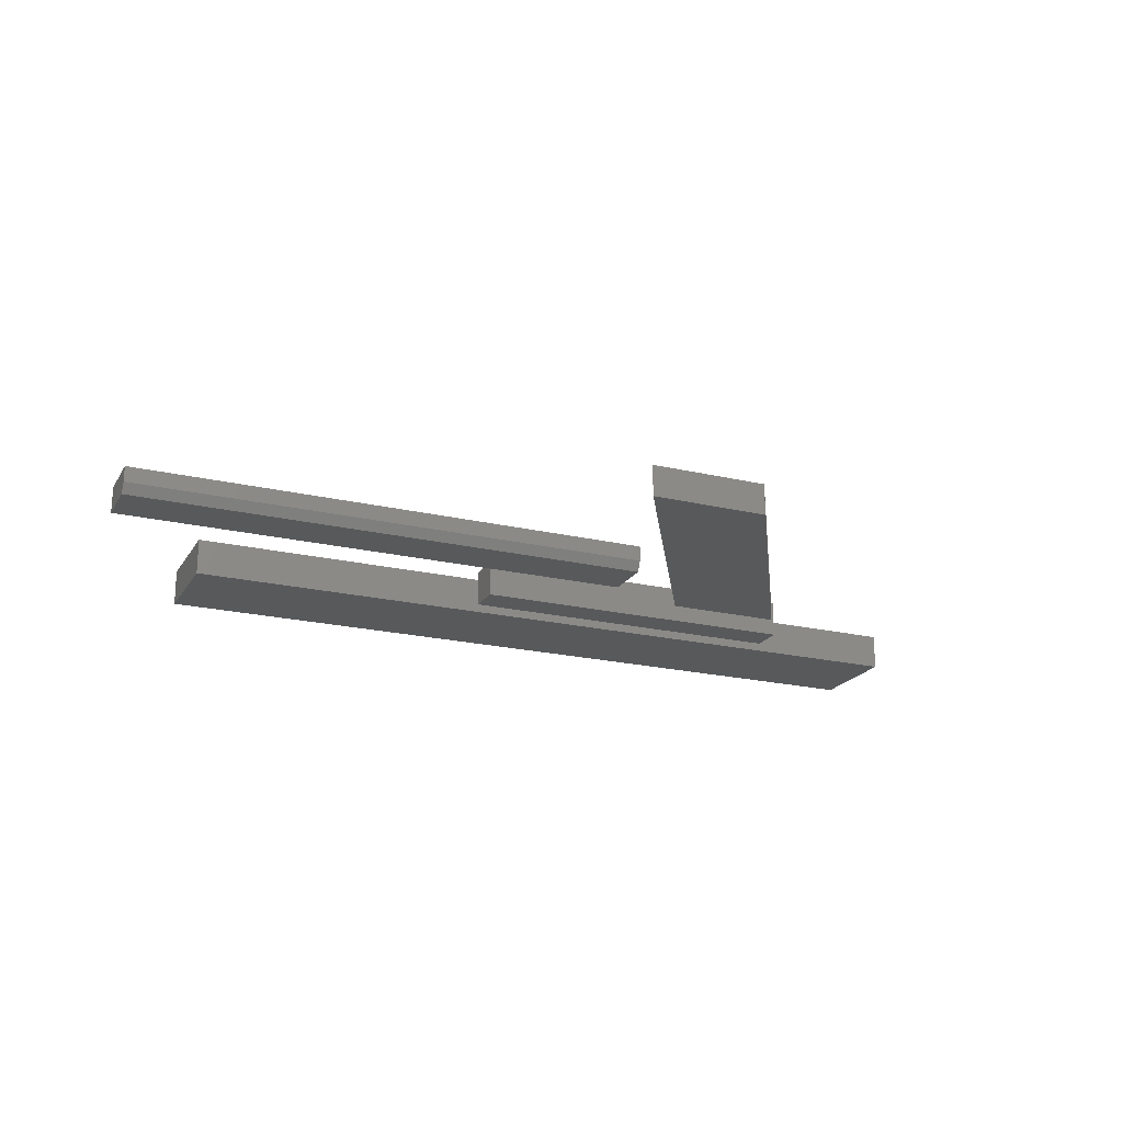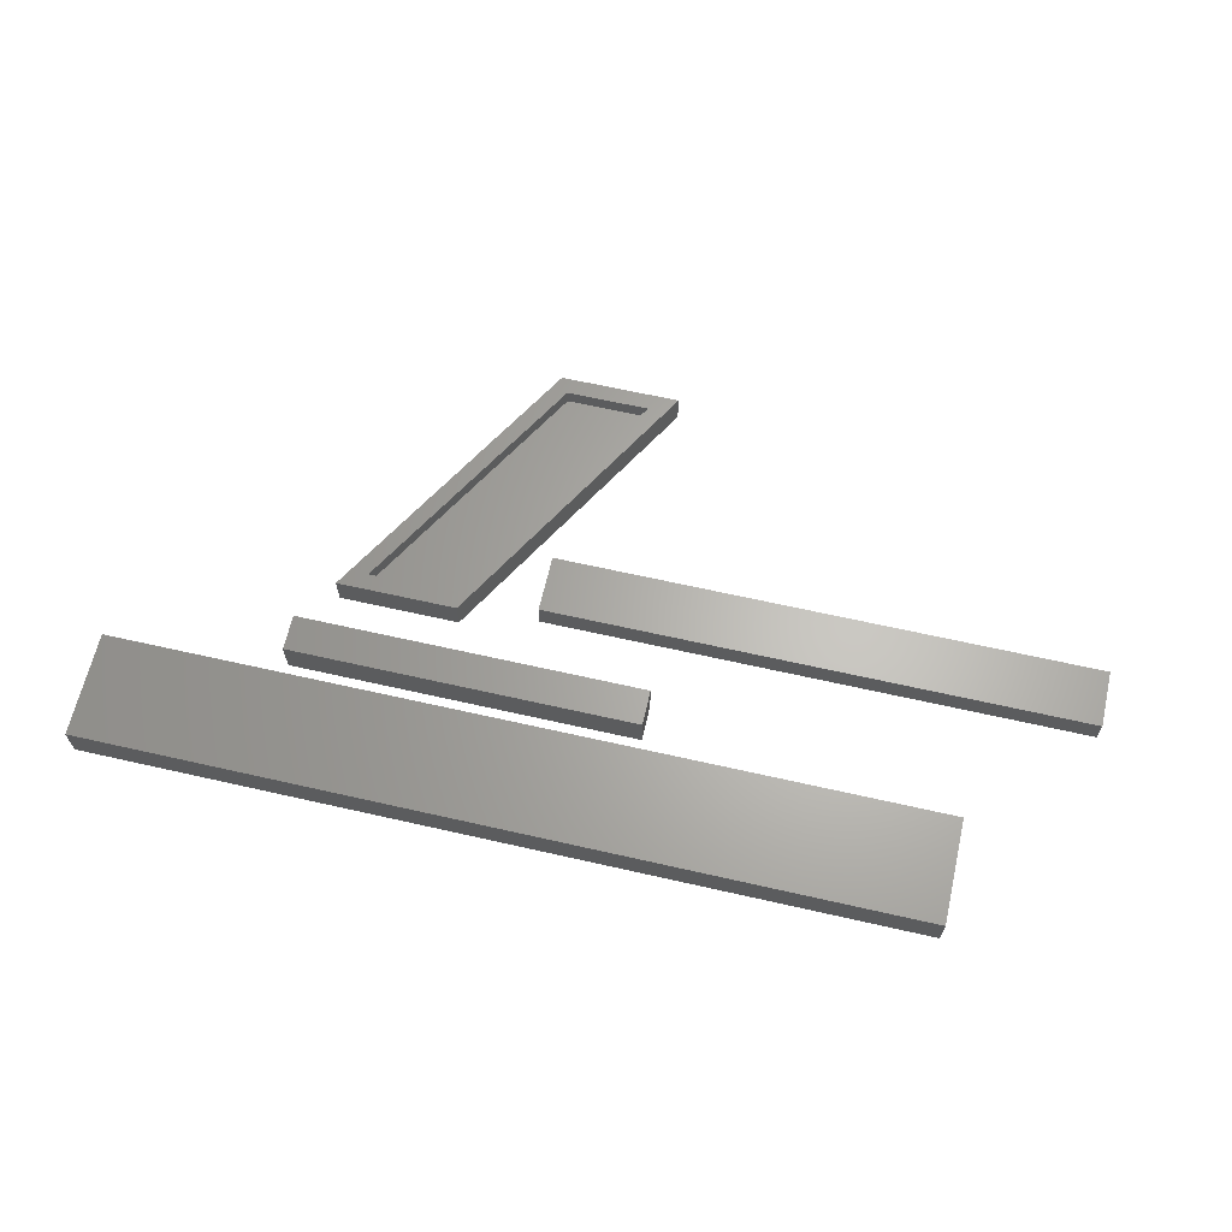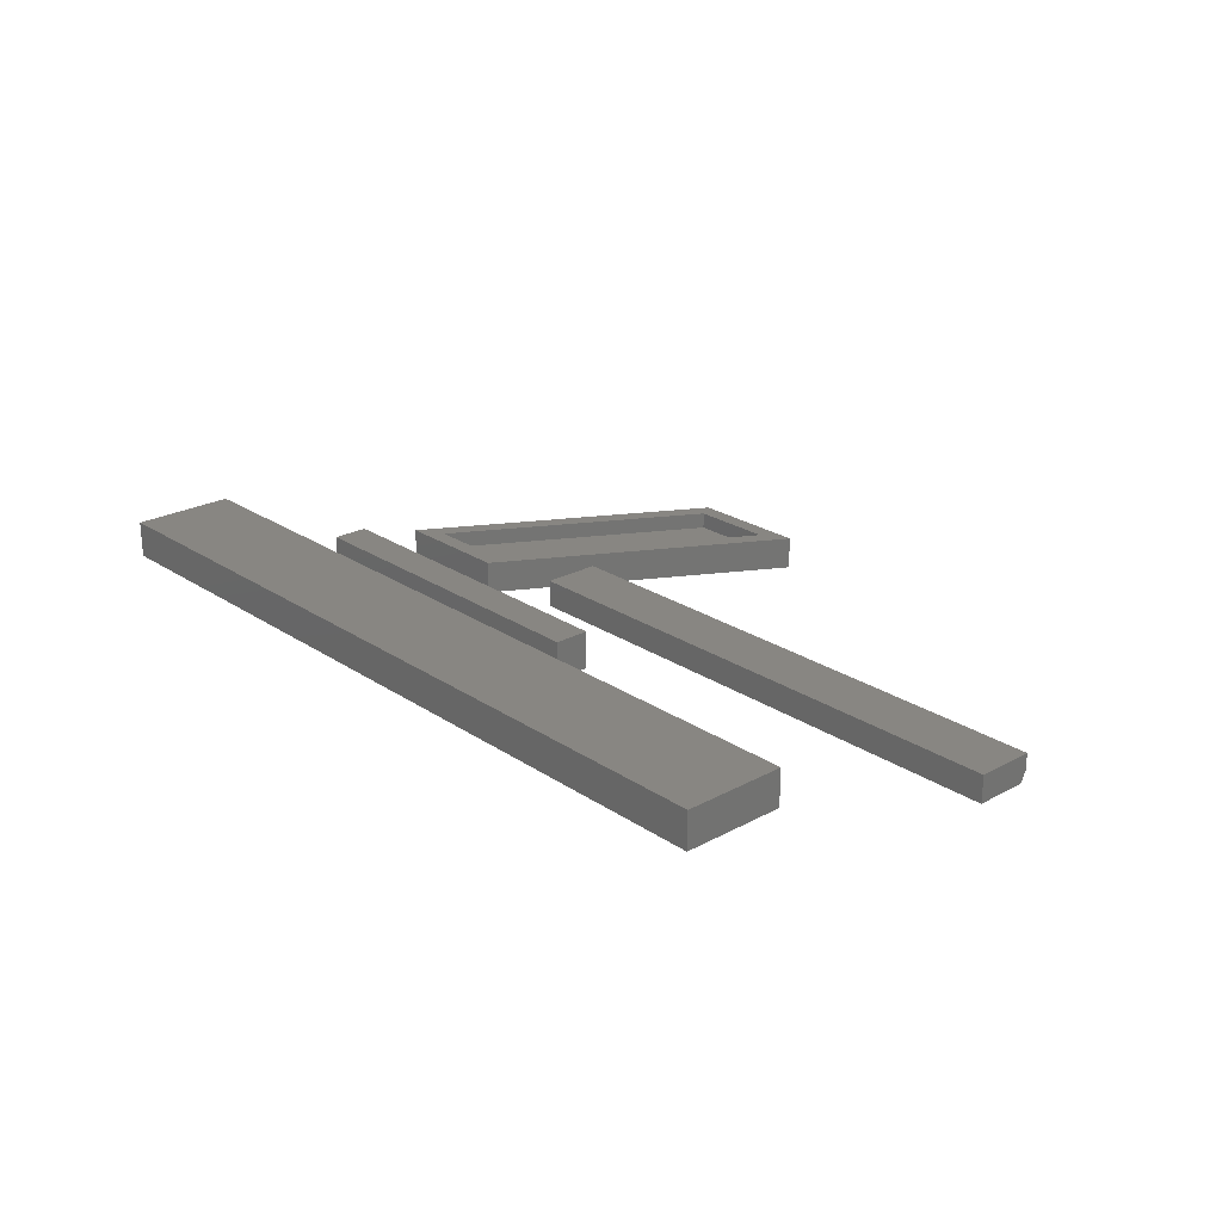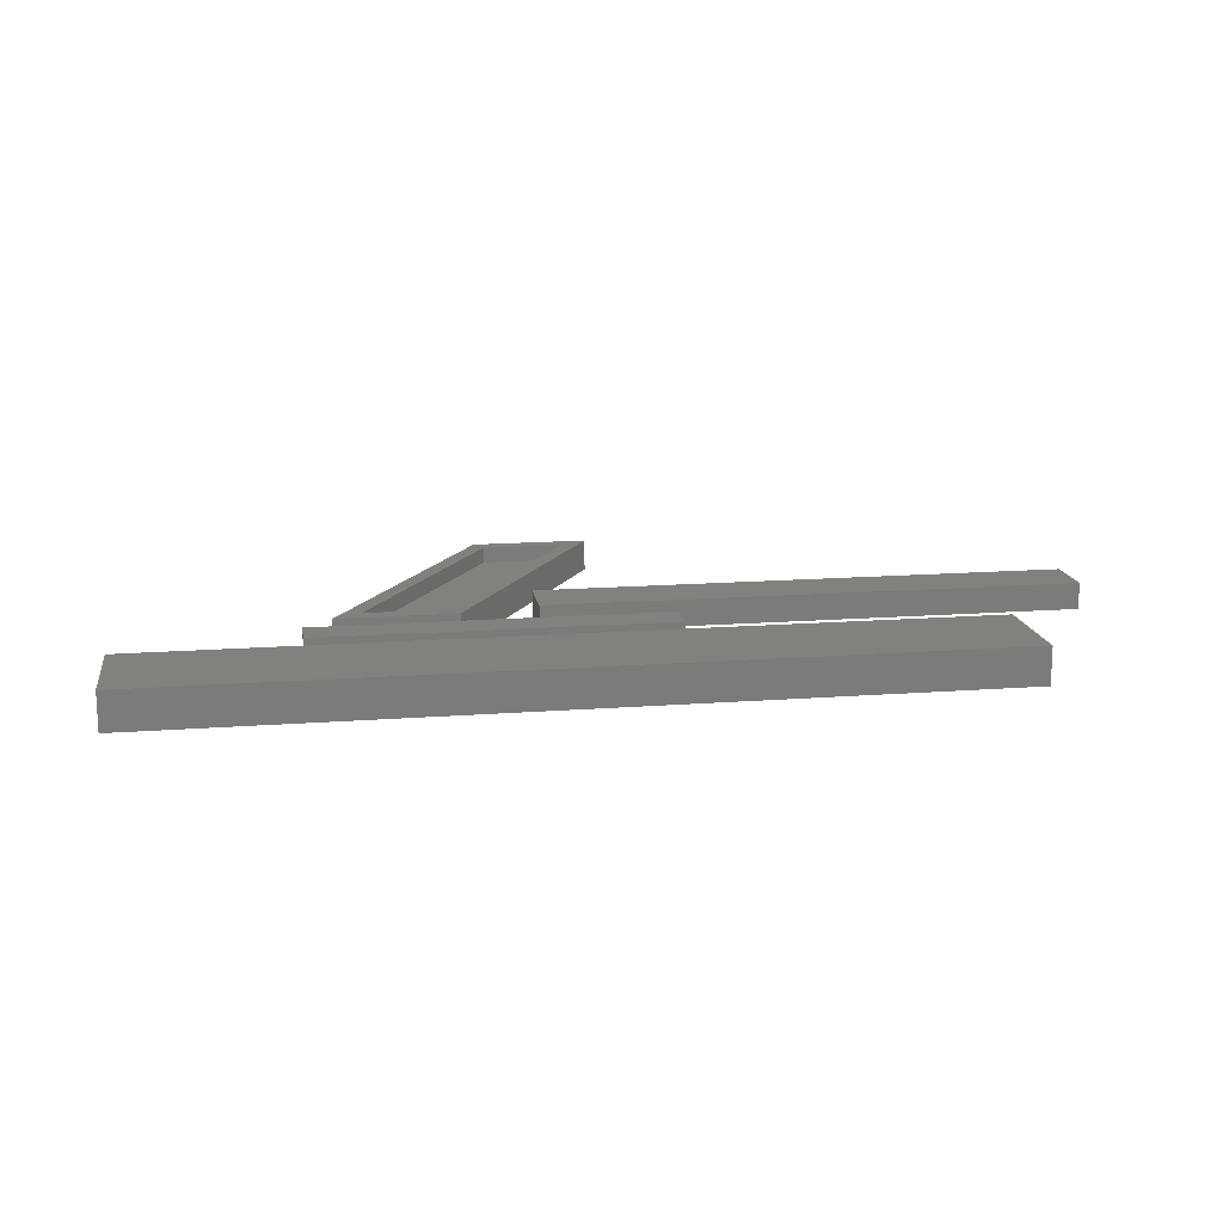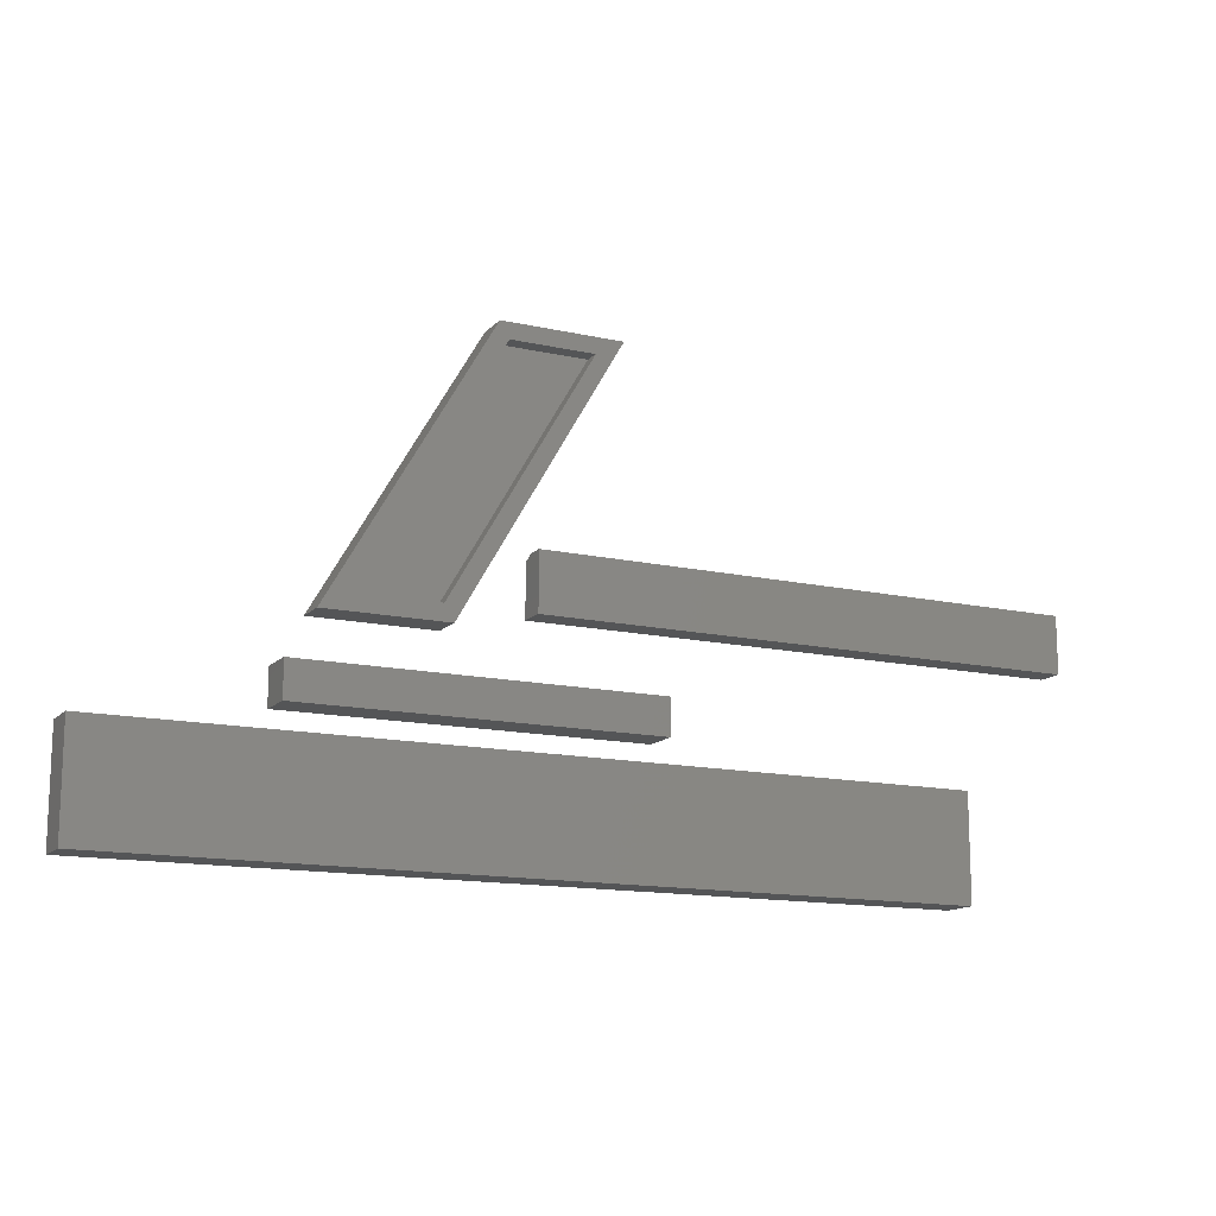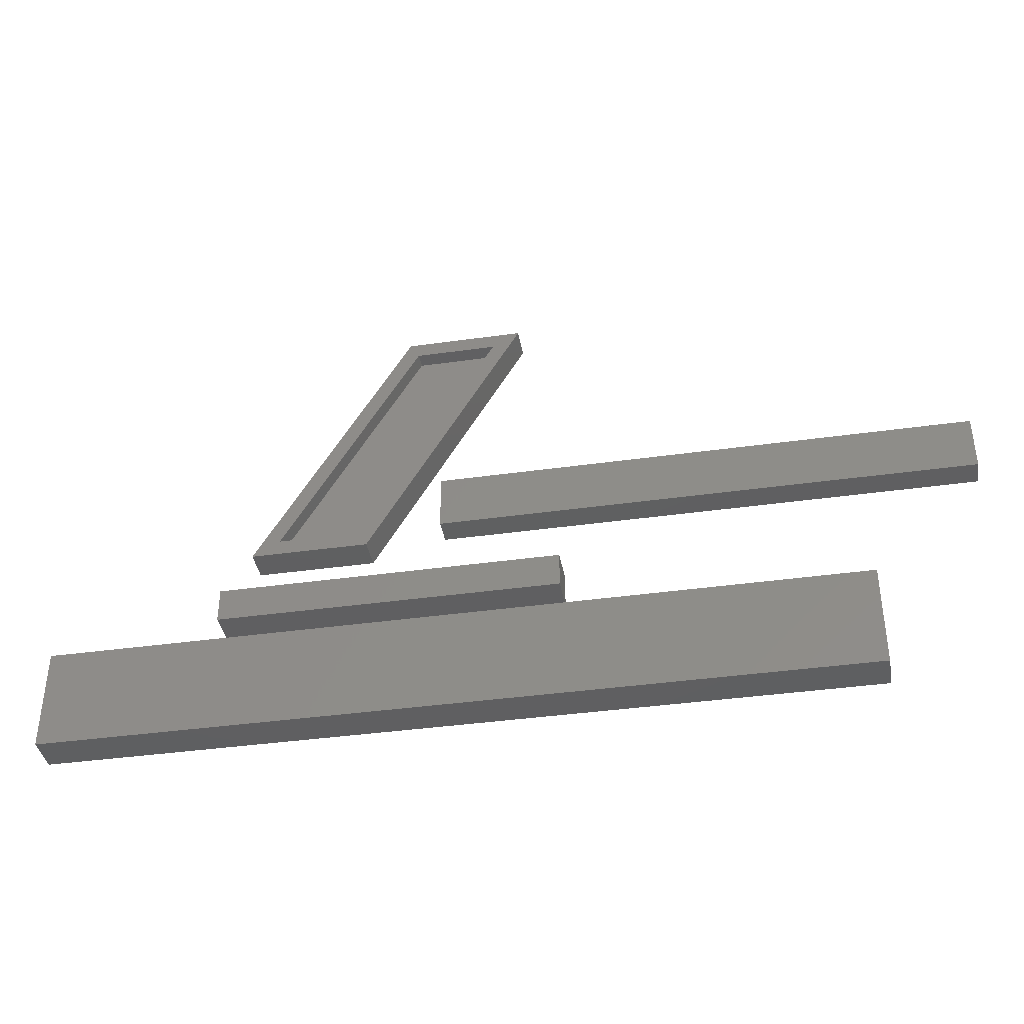
<metadata>
{"format":"stl","ext":"stl","renderer":"f3d","projection":"perspective","resolution":1024,"background":"white","views":[{"elev":-20.6,"azim":156.8,"up":"+Z"},{"elev":64.6,"azim":12.9,"up":"+Z"},{"elev":23.9,"azim":47.9,"up":"+Z"},{"elev":15.4,"azim":-9.1,"up":"+Z"},{"elev":-13.9,"azim":-26.5,"up":"+Y"},{"elev":-39.1,"azim":10.0,"up":"+Y"}]}
</metadata>
<code>
# stl→obj: 58 verts, 92 faces
v -0.03906 0.1562 0
v -0.03906 0.2315 0
v 0.75 0.1562 0
v 0.75 0.2315 0
v -0.03906 0.1562 0.03906
v -0.03906 0.2393 0.03906
v -0.03906 0.2393 0.01562
v 0.75 0.2393 0.03906
v 0.75 0.2393 0.01562
v 0.75 0.1562 0.03906
v 0.07983 0.5312 0.03906
v 0.03918 0.5078 0.03906
v -0.1508 0.1328 0.03906
v -0.1644 0.1562 0.03906
v -0.3261 0.1328 0.03906
v -0.2854 0.1562 0.03906
v -0.09538 0.5312 0.03906
v -0.08186 0.5078 0.03906
v -0.2854 0.1562 0.01562
v -0.1644 0.1562 0.01562
v 0.03918 0.5078 0.01562
v -0.08186 0.5078 0.01562
v -0.3261 0.1328 -0.007812
v -0.1508 0.1328 -0.007812
v 0.07983 0.5312 -0.007812
v -0.09538 0.5312 -0.007812
v -0.3672 0.01562 0.04688
v -0.3672 0.01562 -0.007812
v 0.1406 0.01562 0.04688
v 0.1406 0.01562 -0.007812
v 0.1406 0.06752 -0.007812
v 0.1406 0.06752 0.04688
v -0.3672 0.06752 0.04688
v -0.3672 0.06752 -0.007812
v -0.6172 -0.1719 0.04688
v -0.6172 -0.1719 -0.007812
v 0.5859 -0.1719 0.04688
v 0.5859 -0.1719 -0.007812
v 0.5859 -0.01875 0.04688
v 0.5859 -0.01875 -0.007812
v -0.6172 -0.01875 0.04688
v -0.6172 -0.01875 -0.007812
v -0.3438 0.03906 0.02344
v 0.1172 0.03906 0.02344
v -0.3438 0.03906 0.01562
v 0.1172 0.03906 0.01562
v 0.1172 0.04408 0.01562
v 0.1172 0.04408 0.02344
v -0.3438 0.04408 0.02344
v -0.3438 0.04408 0.01562
v -0.5938 -0.1484 0.02344
v 0.5625 -0.1484 0.02344
v -0.5938 -0.1484 0.01562
v 0.5625 -0.1484 0.01562
v 0.5625 -0.04219 0.02344
v 0.5625 -0.04219 0.01562
v -0.5938 -0.04219 0.02344
v -0.5938 -0.04219 0.01562
f 1 2 3
f 3 2 4
f 1 5 2
f 2 5 6
f 2 6 7
f 8 9 6
f 6 9 7
f 10 3 8
f 8 3 4
f 8 4 9
f 9 4 7
f 7 4 2
f 5 10 6
f 6 10 8
f 5 1 10
f 10 1 3
f 11 12 13
f 13 12 14
f 13 14 15
f 15 14 16
f 15 16 17
f 17 16 18
f 17 18 11
f 11 18 12
f 16 14 19
f 19 14 20
f 14 12 20
f 20 12 21
f 12 18 21
f 21 18 22
f 18 16 22
f 22 16 19
f 15 23 13
f 13 23 24
f 13 24 11
f 11 24 25
f 11 25 17
f 17 25 26
f 17 26 15
f 15 26 23
f 26 25 23
f 23 25 24
f 27 28 29
f 29 28 30
f 30 31 29
f 29 31 32
f 32 31 33
f 33 31 34
f 34 28 33
f 33 28 27
f 34 31 28
f 28 31 30
f 33 27 32
f 32 27 29
f 35 36 37
f 37 36 38
f 37 38 39
f 39 38 40
f 39 40 41
f 41 40 42
f 41 42 35
f 35 42 36
f 42 40 36
f 36 40 38
f 41 35 39
f 39 35 37
f 19 20 22
f 22 20 21
f 43 44 45
f 45 44 46
f 46 44 47
f 47 44 48
f 48 49 47
f 47 49 50
f 50 49 45
f 45 49 43
f 50 45 47
f 47 45 46
f 49 48 43
f 43 48 44
f 51 52 53
f 53 52 54
f 52 55 54
f 54 55 56
f 55 57 56
f 56 57 58
f 57 51 58
f 58 51 53
f 58 53 56
f 56 53 54
f 57 55 51
f 51 55 52

</code>
